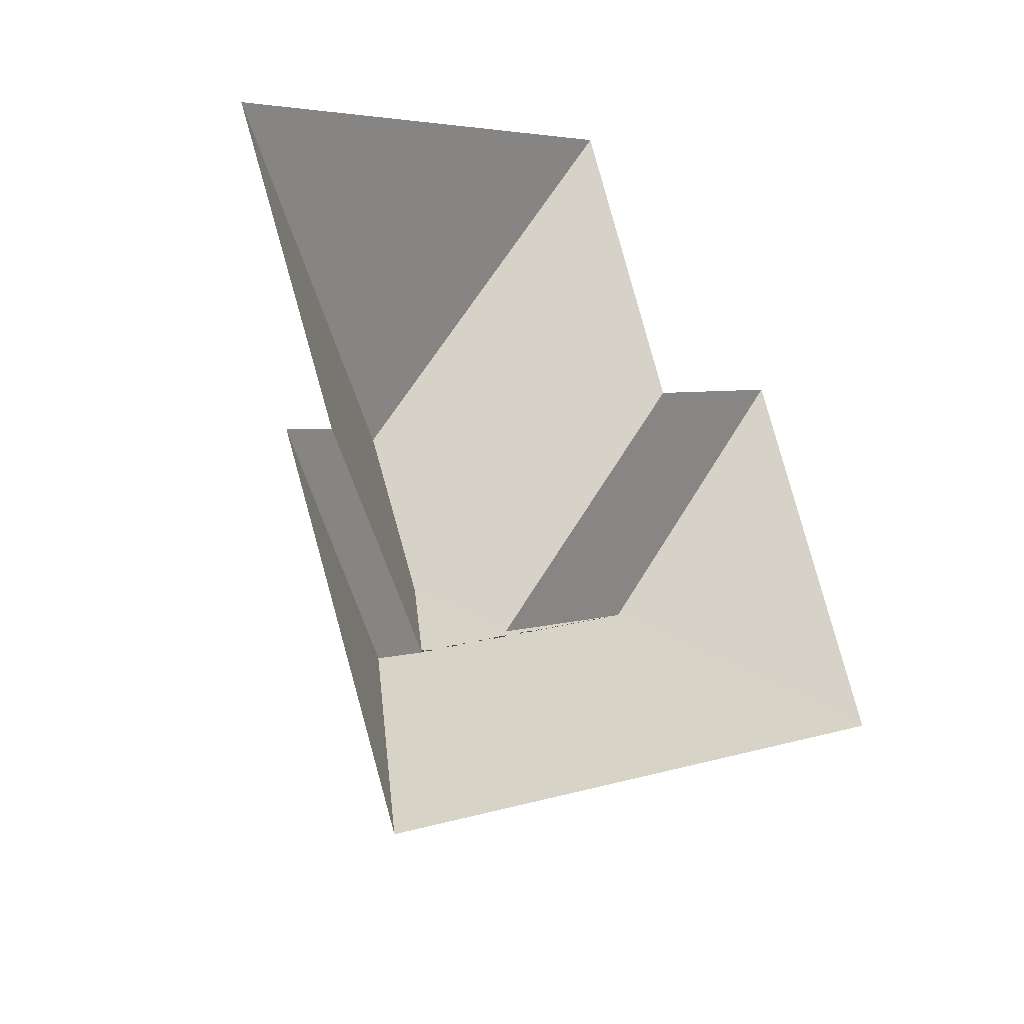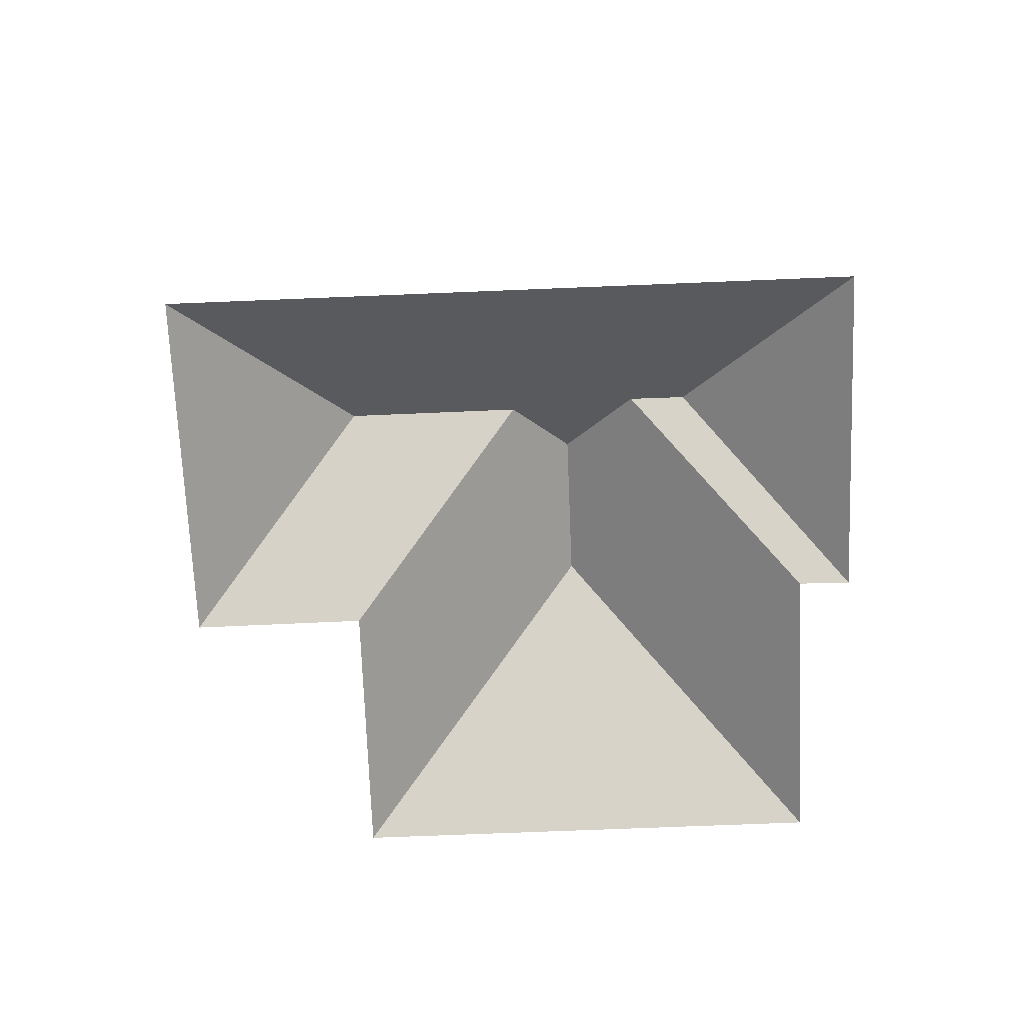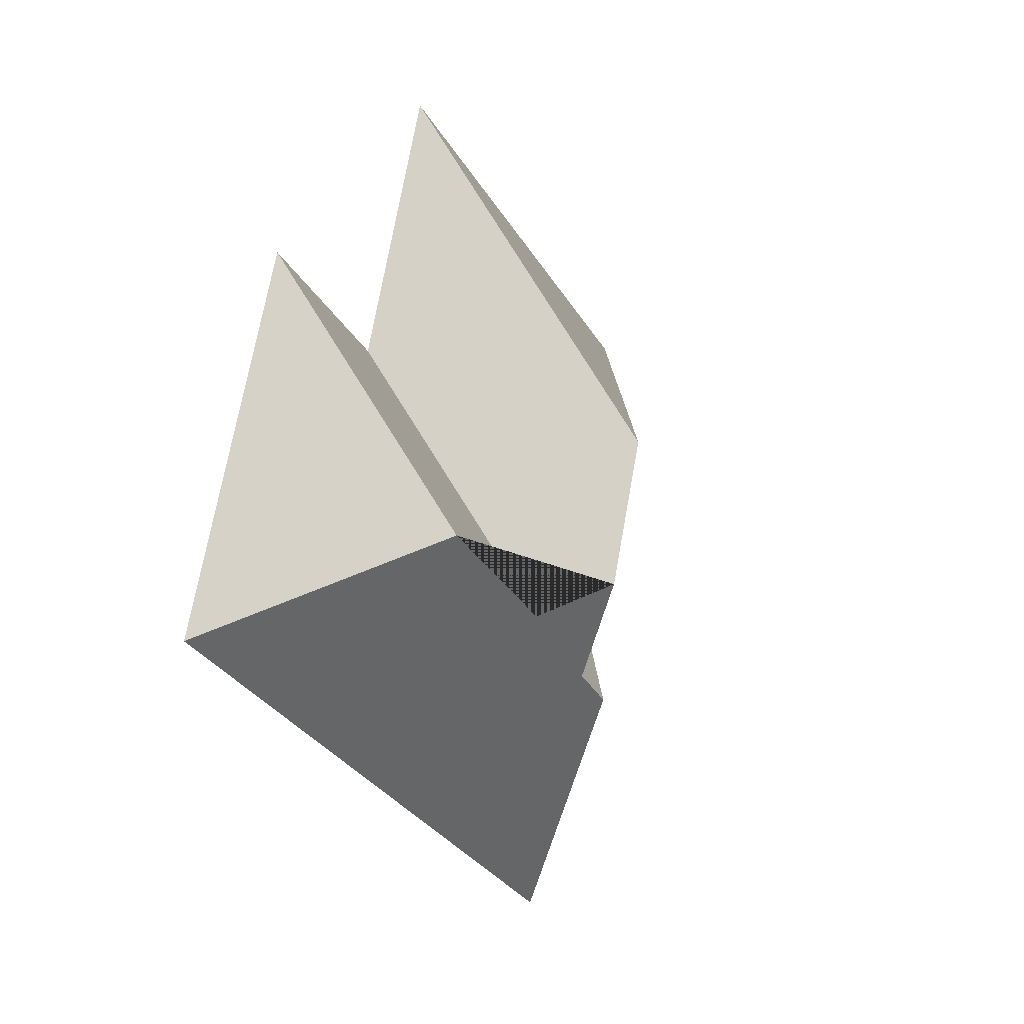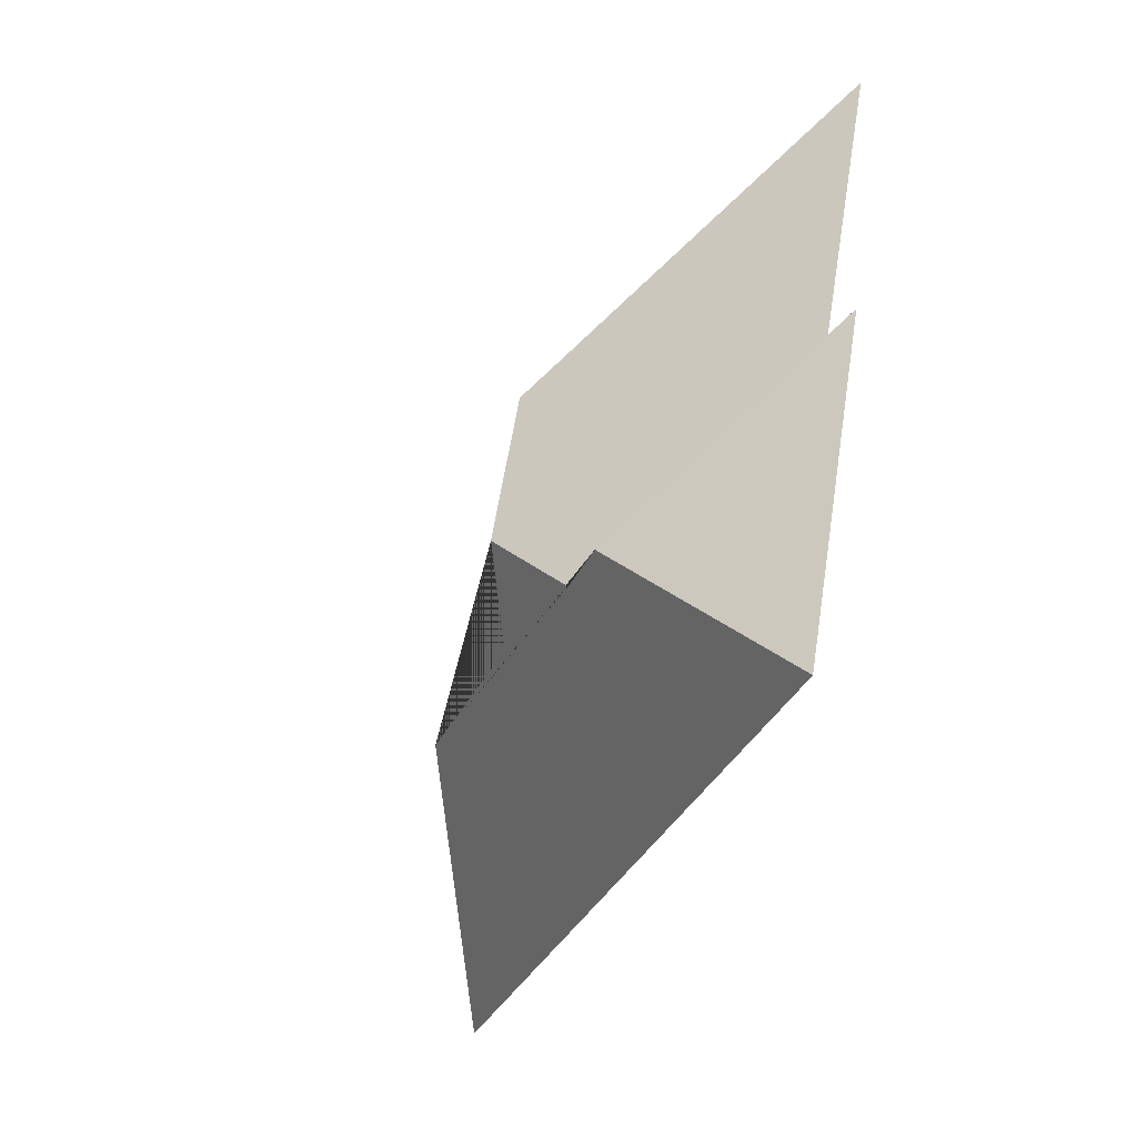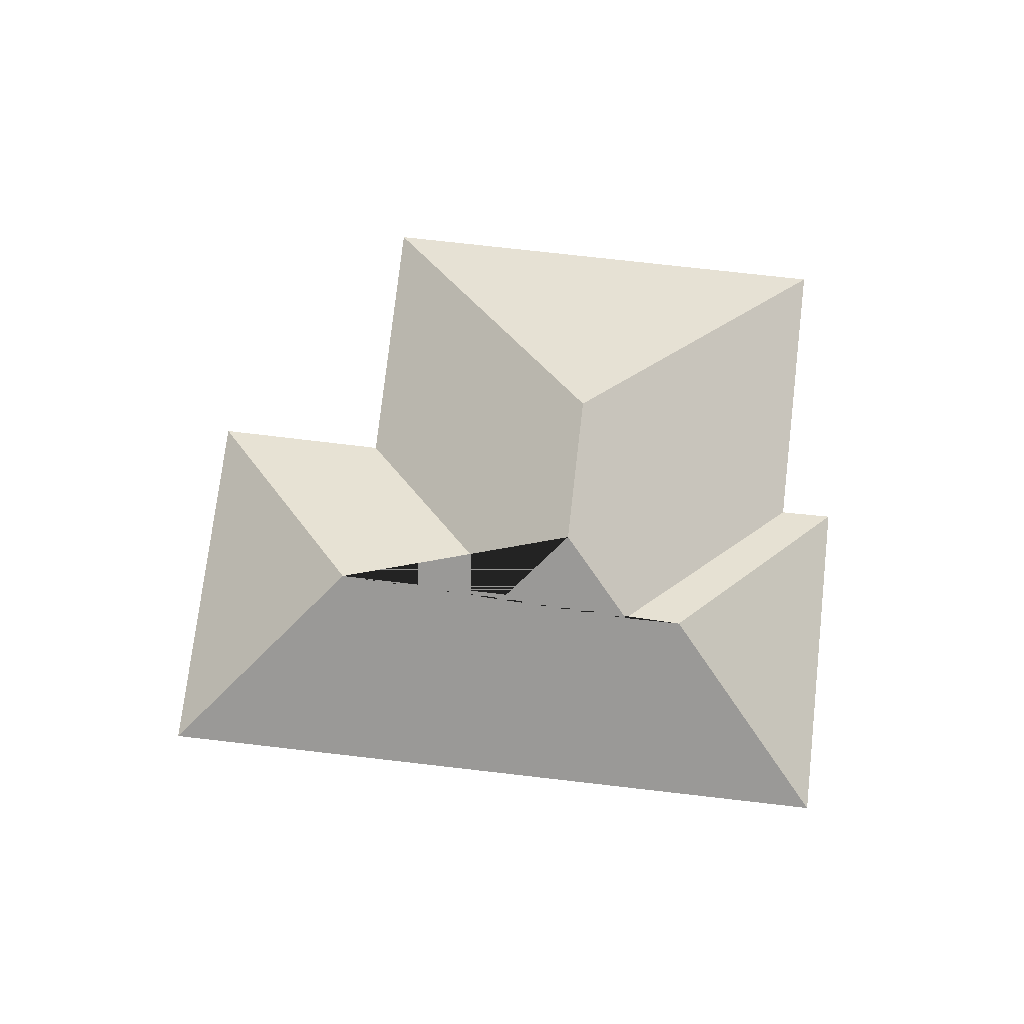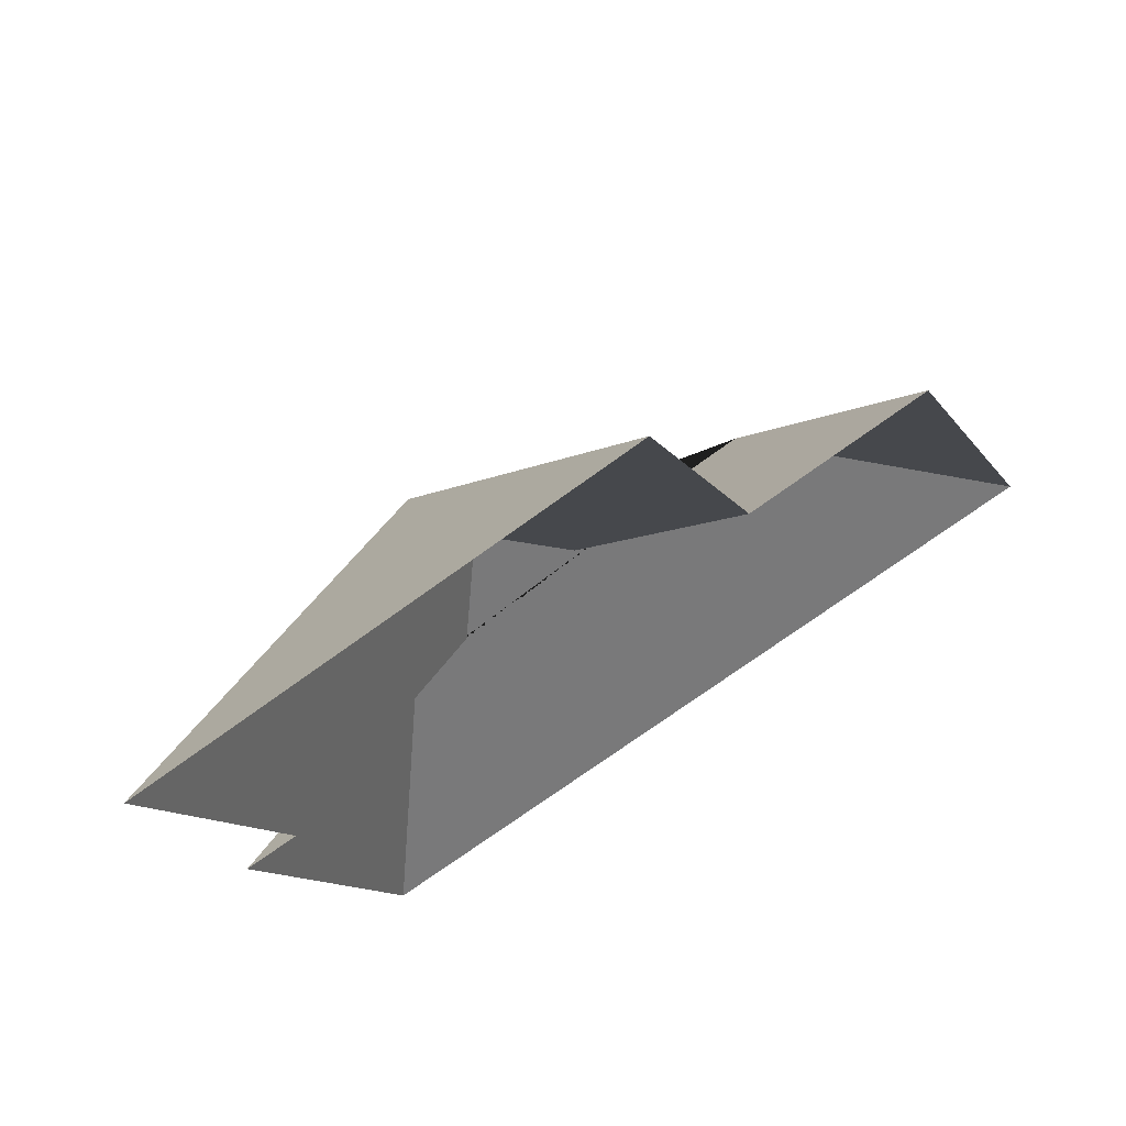
<metadata>
{"format":"obj","ext":"obj","renderer":"f3d","projection":"perspective","resolution":1024,"background":"white","views":[{"elev":-26.1,"azim":-46.2,"up":"+Z"},{"elev":-69.0,"azim":159.7,"up":"+Y"},{"elev":-3.1,"azim":115.7,"up":"+Z"},{"elev":-56.3,"azim":-113.1,"up":"+Z"},{"elev":73.2,"azim":163.9,"up":"+Y"},{"elev":67.3,"azim":-28.9,"up":"+Z"}]}
</metadata>
<code>
o CG10_500_045072_0018_roof
v 353.2 75 -221.8
v 297.6 75 -88.56
v 233.8 75 -115.6
v 263.7 126.9 -185.4
v 193.4 75 -16.43
v 198.7 126.8 -212.8
v 167.9 144.6 -200.3
v 144.7 145 -144.9
v 152.3 124 -236.2
v 131.1 124.1 -244.8
v 16.13 75 -90.45
v 62.11 75 -197.7
v 42.73 75 -205.4
v 94.67 75 -329.8
v 353.2 0 -221.8
v 297.6 0 -88.56
v 233.8 0 -115.6
v 193.4 0 -16.43
v 16.13 0 -90.45
v 62.11 0 -197.7
v 42.73 0 -205.4
v 94.67 0 -329.8
f 8 7 9 12 11
f 12 13 10 9
f 10 14 13
f 3 2 4 6
f 4 1 14 10 9 7 6
f 2 1 4
f 5 8 11
f 7 6 3 5 8

</code>
